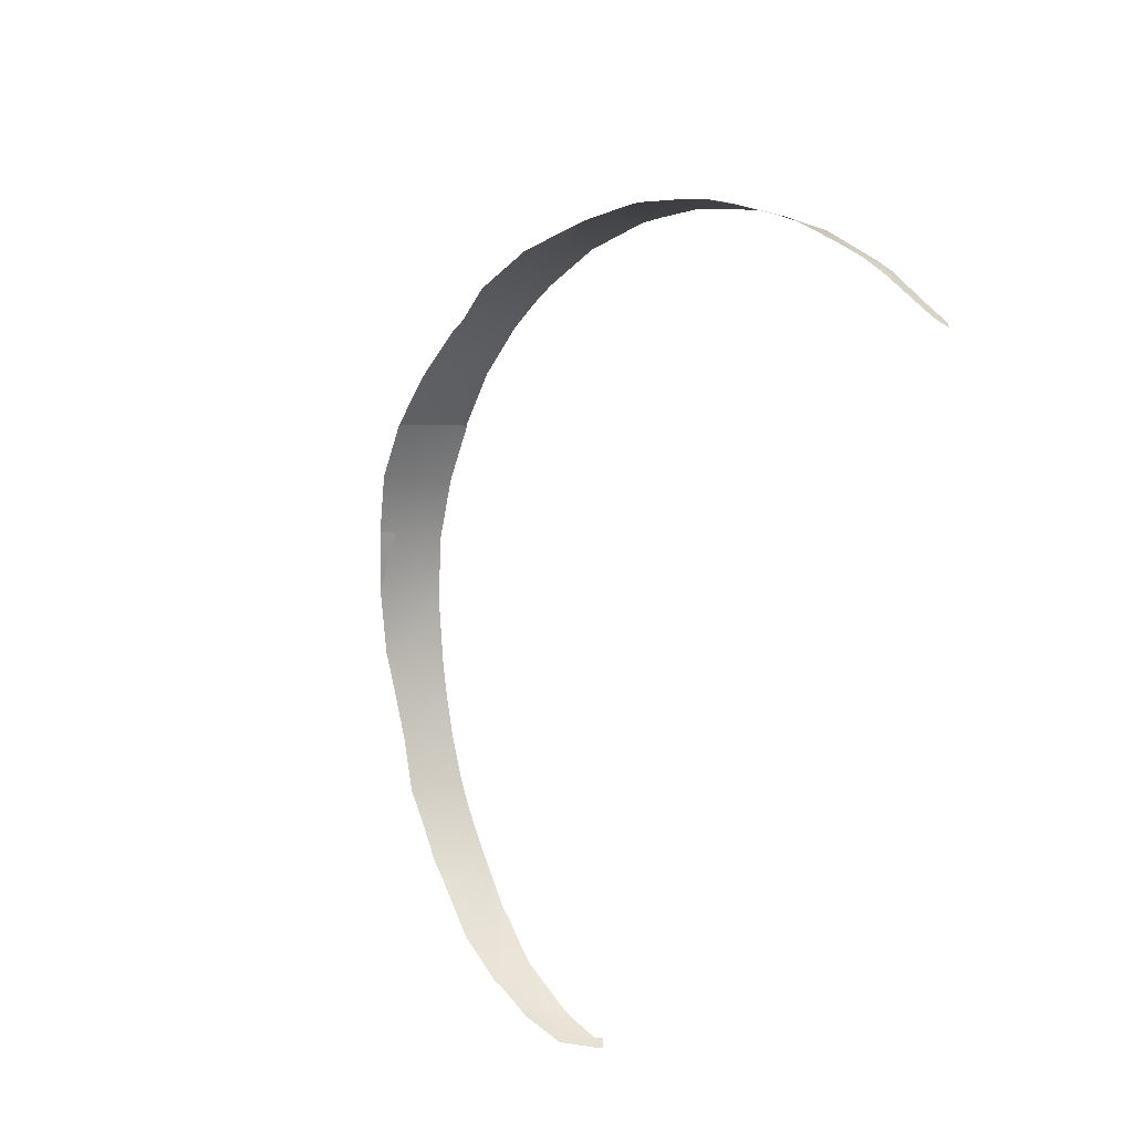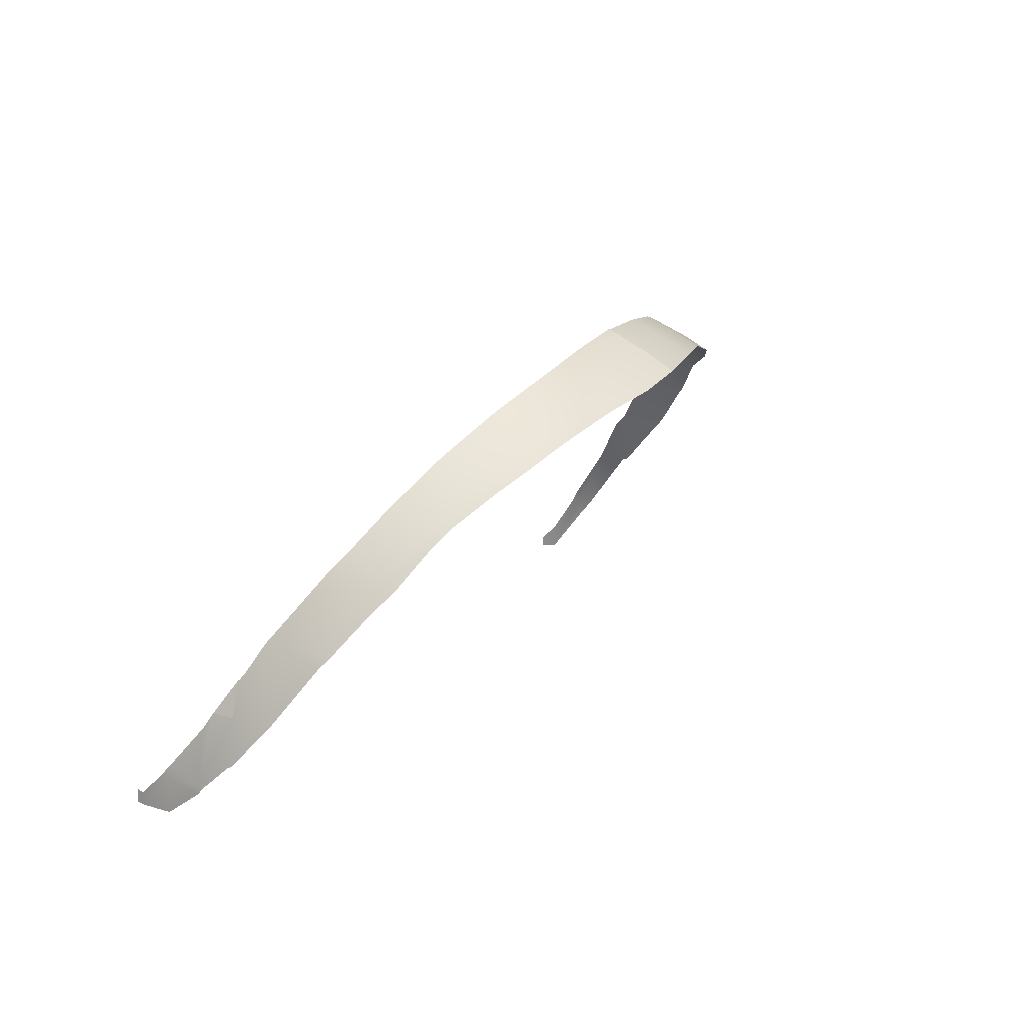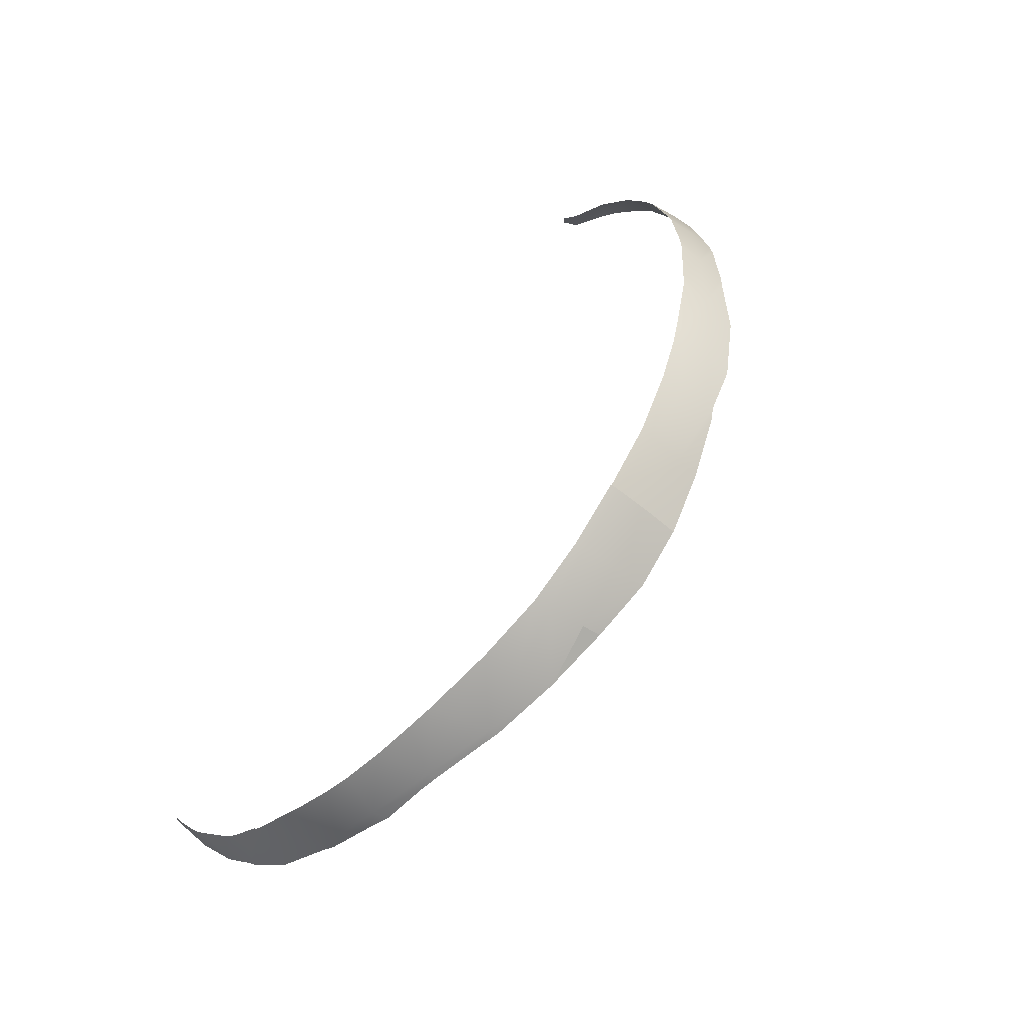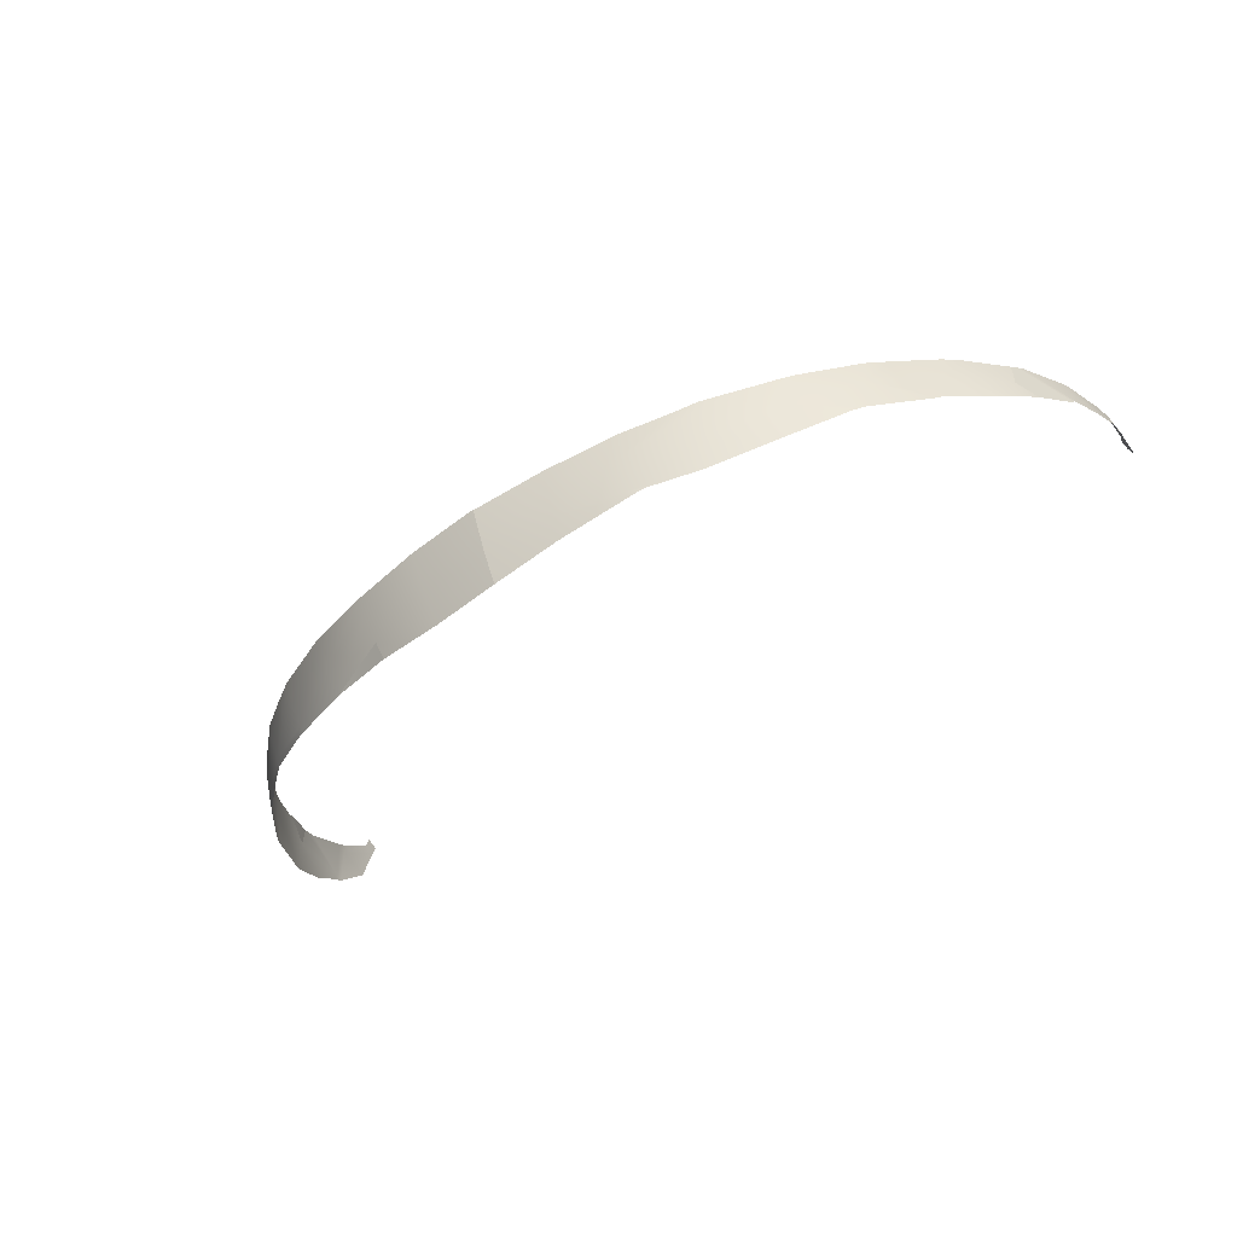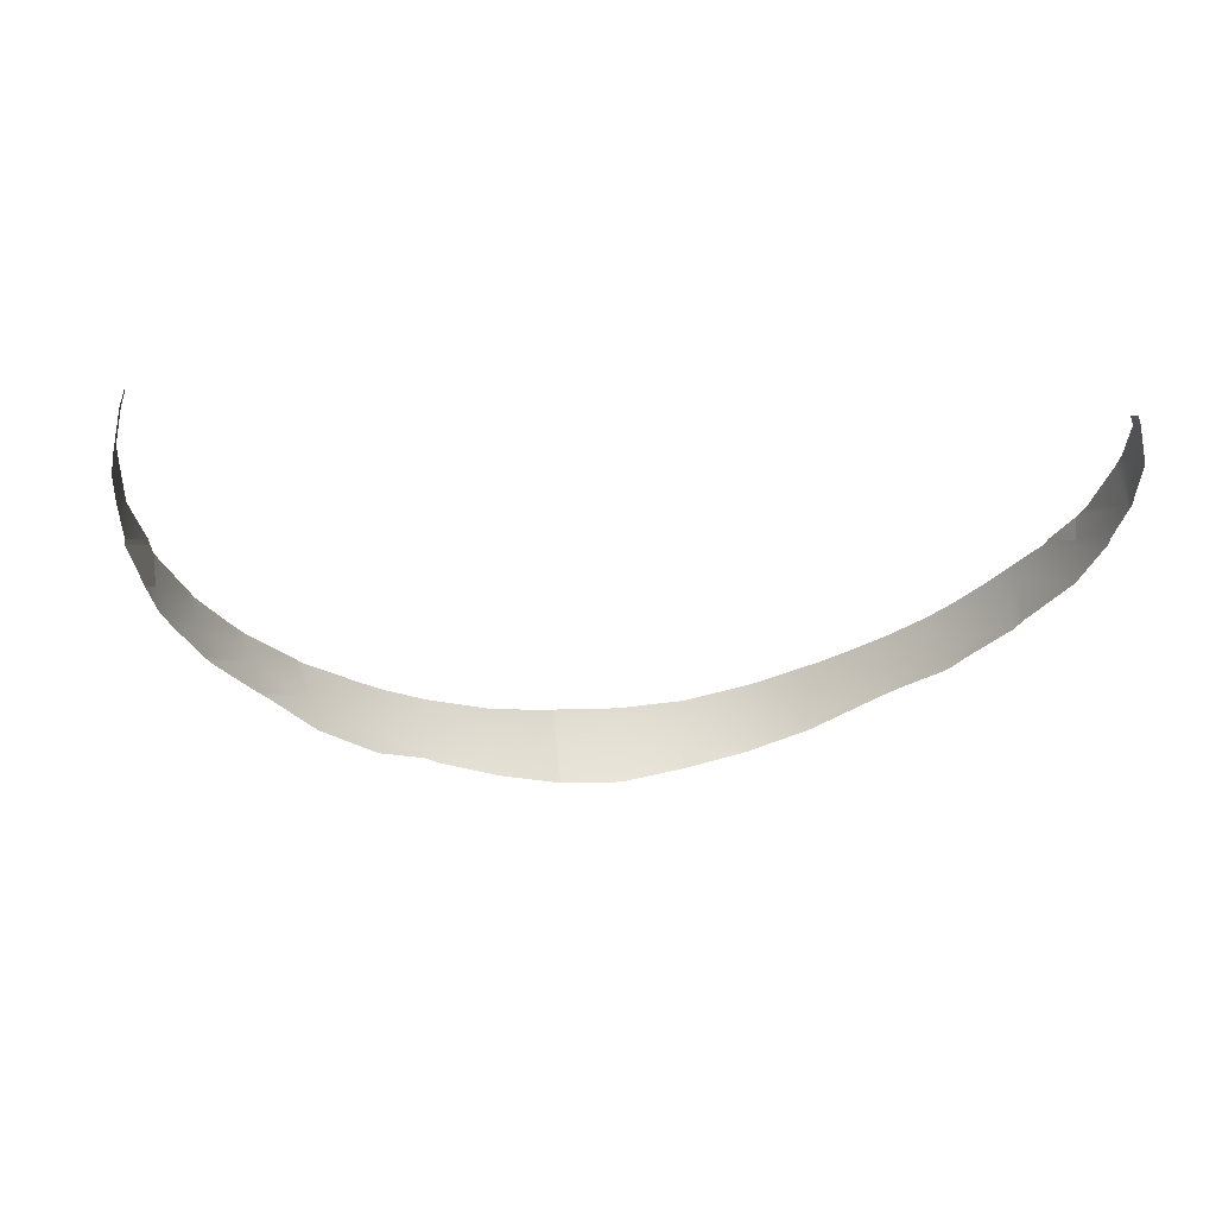
<metadata>
{"format":"obj","ext":"obj","renderer":"f3d","projection":"perspective","resolution":1024,"background":"white","views":[{"elev":-55.8,"azim":73.0,"up":"+Z"},{"elev":19.2,"azim":-62.9,"up":"+Z"},{"elev":69.0,"azim":-60.0,"up":"+Z"},{"elev":-57.5,"azim":34.6,"up":"+Y"},{"elev":1.6,"azim":165.2,"up":"+Y"}]}
</metadata>
<code>
g default
v 3.881 0.3138 0.8634
v 3.803 0.03967 1.236
v 3.608 0.03967 1.705
v 3.868 0.6257 0.7581
v 3.918 0.4892 0.6206
v 3.844 1.062 0.1184
v 3.792 0.3138 1.232
v 3.902 0.6257 0.618
v 3.916 0.6257 0.445
v 3.852 1.062 0.02044
v 3.888 0.6993 0.6157
v 3.87 0.9338 0.2414
v 3.888 0.9338 0.02063
g initialShadingGroup Front_Rail1
f 8 4 11
f 2 3 7
f 8 9 5
f 13 9 8 11 12
f 13 12 6 10
f 7 4 8 5 1
f 7 1 2
g default
v 1.164 -1.334 3.584
v 3.156 -0.8746 2.293
v 1.727 -1.236 3.39
v 1.678 -1.531 3.293
v 2.616 -1.236 2.753
v 3.534 -0.4974 1.801
v 3.216 -0.4166 2.337
v 2.172 -1.531 2.99
v 2.236 -1.236 3.078
v 3.562 -0.0678 1.815
v 2.278 -0.9823 3.136
v 3.417 -0.6257 1.962
v 3.088 -0.9338 2.354
v 1.101 -1.816 3.39
v 2.78 -0.7212 2.78
v 2.7 -1.187 2.7
v 1.216 -1.816 3.342
v 3.196 -0.6257 2.322
v 1.142 -1.531 3.515
v 0.5418 -1.995 3.421
v 1.093 -1.863 3.365
v 2.364 -0.9338 3.08
v 3.595 0 1.741
v 0.5838 -1.432 3.686
v 0 -1.46 3.722
v 0 -1.531 3.696
v 0 -1.816 3.564
v 1.735 -1.176 3.405
v 3.804 0 1.236
v 0.5575 -1.816 3.52
v 0.5781 -1.531 3.65
v 2.925 -0.6257 2.639
v 3.803 0.04133 1.236
v 1.551 -1.236 3.463
v 0 -2.072 3.42
v 2.75 -0.9338 2.75
v 1.631 -1.754 3.201
v 3.318 -0.3138 2.194
v 3.553 -0.3138 1.81
v 3.641 -0.3138 1.599
v 3.61 0.04133 1.7
g Front_Rail5
f 52 23 36 42 53
f 43 44 32 27
f 52 53 19
f 16 47 41
f 49 35 28
f 49 26 29
f 44 37 14 32
f 31 20 51 52 19 25
f 43 27 34 33
f 17 21 50
f 52 51 23
f 49 28 45 31 15 26
f 22 18 21
f 31 25 15
f 22 24 35 49 29 18
f 27 30 34
f 27 32 17 50 30
f 40 43 33 48
f 40 39 44 43
f 39 38 37 44
f 16 41 24 22
f 17 16 22 21
f 42 36 54 46
f 31 45 20
f 32 14 47 16 17
g default
v -1.076 -1.964 3.311
v -2.152 -1.605 2.962
v -2.283 -1.531 2.895
v -3.196 -0.6257 2.322
v -3.147 -0.9338 2.286
v -2.67 -1.313 2.67
v -2.801 -1.236 2.561
v -3.116 -1.067 2.264
v -3.258 -0.9338 2.104
v -3.506 -0.7075 1.786
v -3.562 -0.6257 1.692
v -3.894 0 0.8613
v -0.5781 -1.531 3.65
v -3.899 0.04133 0.8328
v -3.687 0.04133 1.516
v -3.667 0 1.566
v -3.559 -0.1377 1.814
v -3.396 -0.3138 2.067
v -3.209 -0.4925 2.331
v -3.031 -0.6257 2.516
v -2.77 -0.7905 2.77
v -2.482 -0.9338 2.979
v -2.27 -1.032 3.124
v -1.159 -1.384 3.566
v -0.5829 -1.448 3.68
v 0 -1.453 3.724
v -3.792 -0.3138 1.232
v -3.804 0 1.236
v -1.618 -1.816 3.176
v -1.678 -1.531 3.293
v -0.5351 -2.072 3.378
v -1.727 -1.236 3.39
v -3.52 -0.6257 1.794
v -3.553 -0.3138 1.81
v -3.803 0.04133 1.236
v 0 -1.531 3.696
v 0 -1.816 3.564
v 0 -2.072 3.42
v -0.5575 -1.816 3.52
v -2.172 -1.531 2.99
v -2.236 -1.236 3.078
v -1.142 -1.531 3.515
v -2.69 -1.236 2.69
v -2.75 -0.9338 2.75
v -1.101 -1.816 3.39
g Front_Rail6
f 99 55 83
f 94 84 83 56
f 94 56 57
f 97 95 94 57 60
f 97 60 61
f 59 98 97 61 62
f 59 62 63
f 87 58 59 63 64
f 87 64 65
f 88 87 65 81
f 82 81 66
f 98 75 76
f 97 98 76 77 95
f 82 89 69 70
f 84 86 78 96
f 93 67 90 91
f 67 79 80 90
f 82 66 68 89
f 93 91 92 85
f 81 82 70 71 88
f 83 84 96 99
f 95 77 86
f 88 71 72
f 94 95 86 84
f 87 88 72 73 58
f 96 78 79 67
f 99 93 85 55
f 99 96 67 93
f 58 73 74
f 59 58 74 75 98
g default
v -3.867 0.9338 0.2854
v -3.682 0.03967 1.527
v -3.902 0.6257 0.618
v -3.939 0.3138 0.6238
v -3.898 0.03967 0.8397
v -3.944 0.3138 0.5611
v -3.803 0.03967 1.236
v -3.796 0.2283 1.233
v -3.825 0.3138 1.097
v -3.878 0.6257 0.718
v -3.884 0.7161 0.6152
v -3.858 0.9338 0.3947
v -3.838 1.007 0.3953
v -3.926 0.6257 0.3185
v -3.847 1.005 0.2826
v -3.941 0.2631 0.6241
g Front_Rail4
f 106 107 101
f 103 108 107 106 104 115
f 103 102 109 108
f 103 115 105
f 102 113 100 111 110
f 100 114 112 111
f 102 103 105 113
f 102 110 109

</code>
